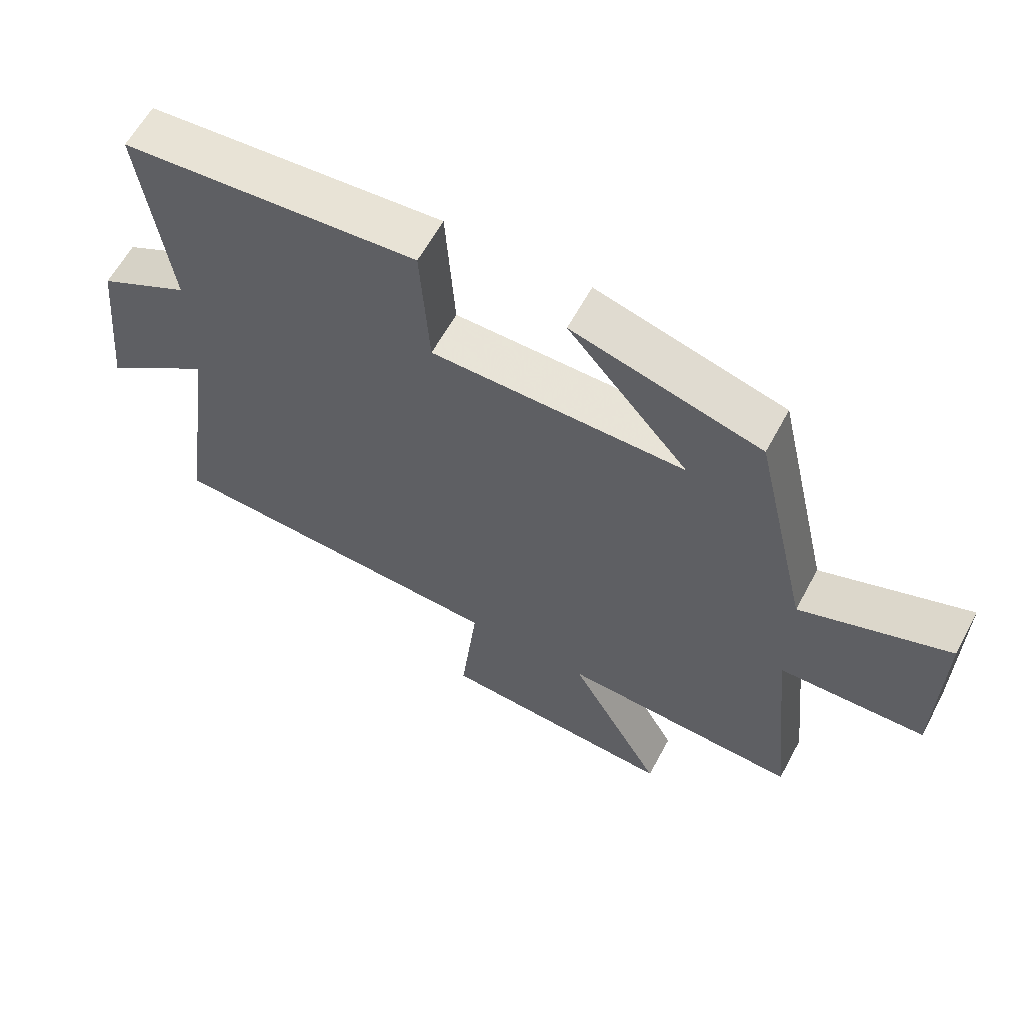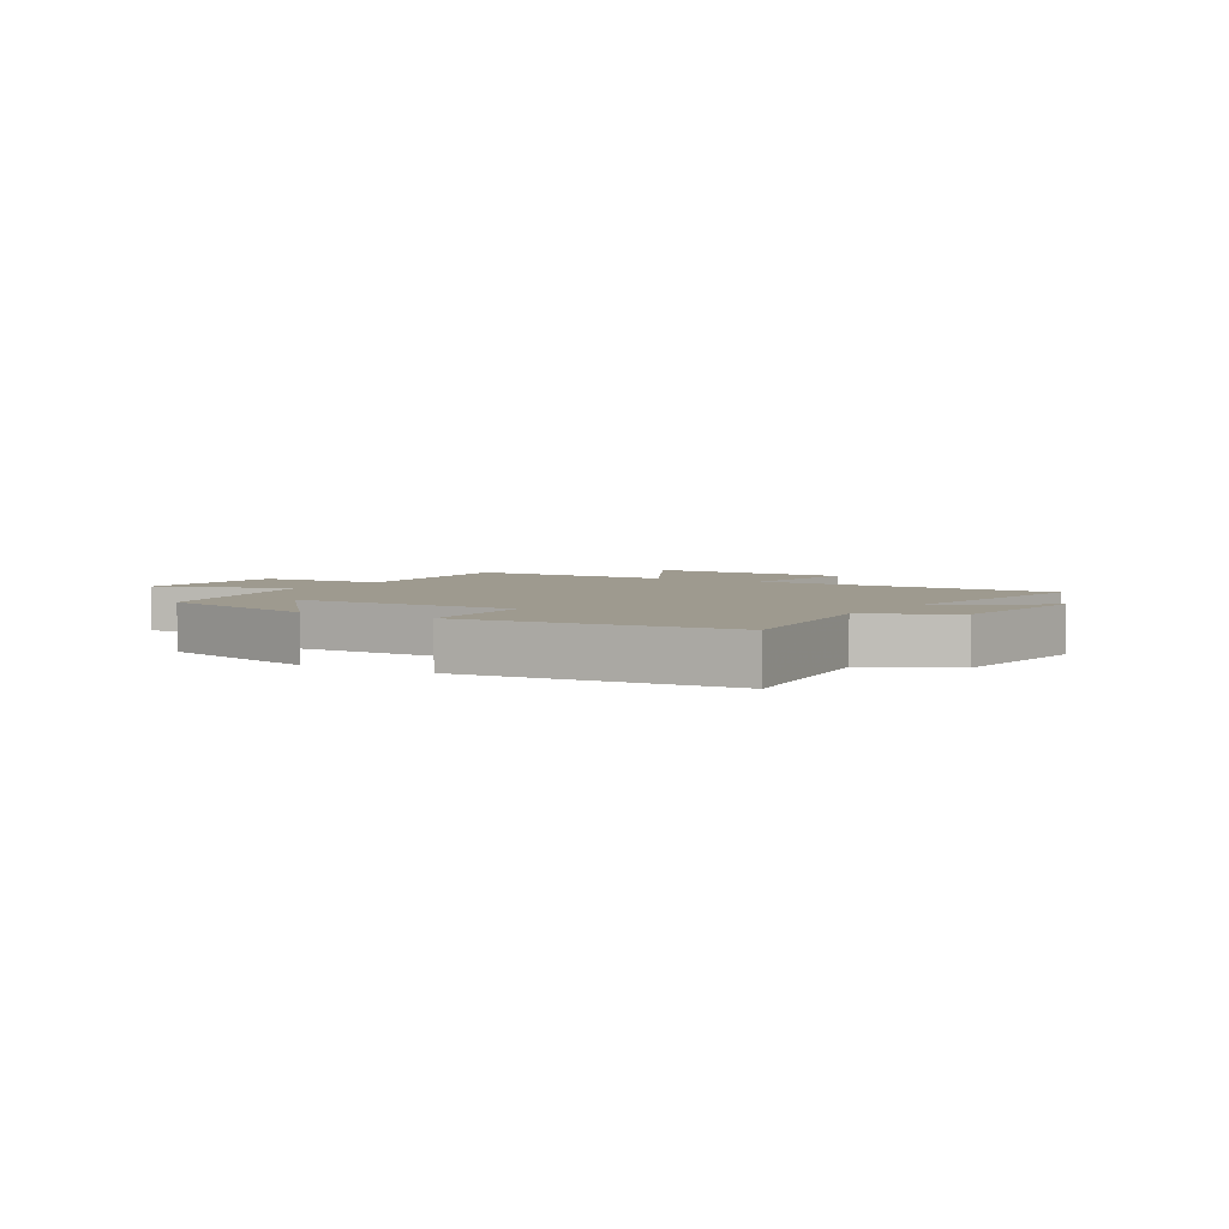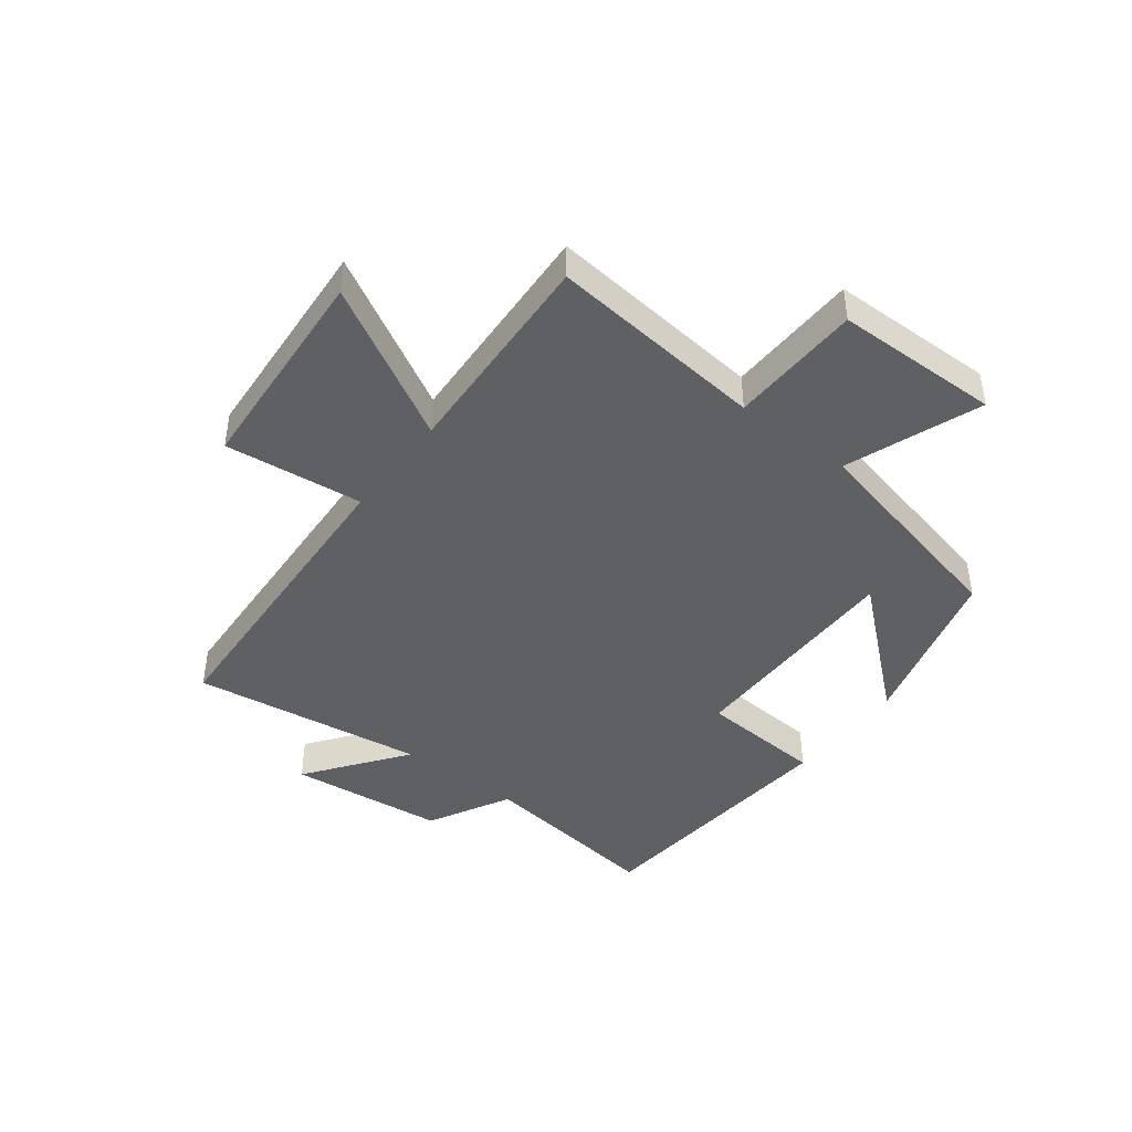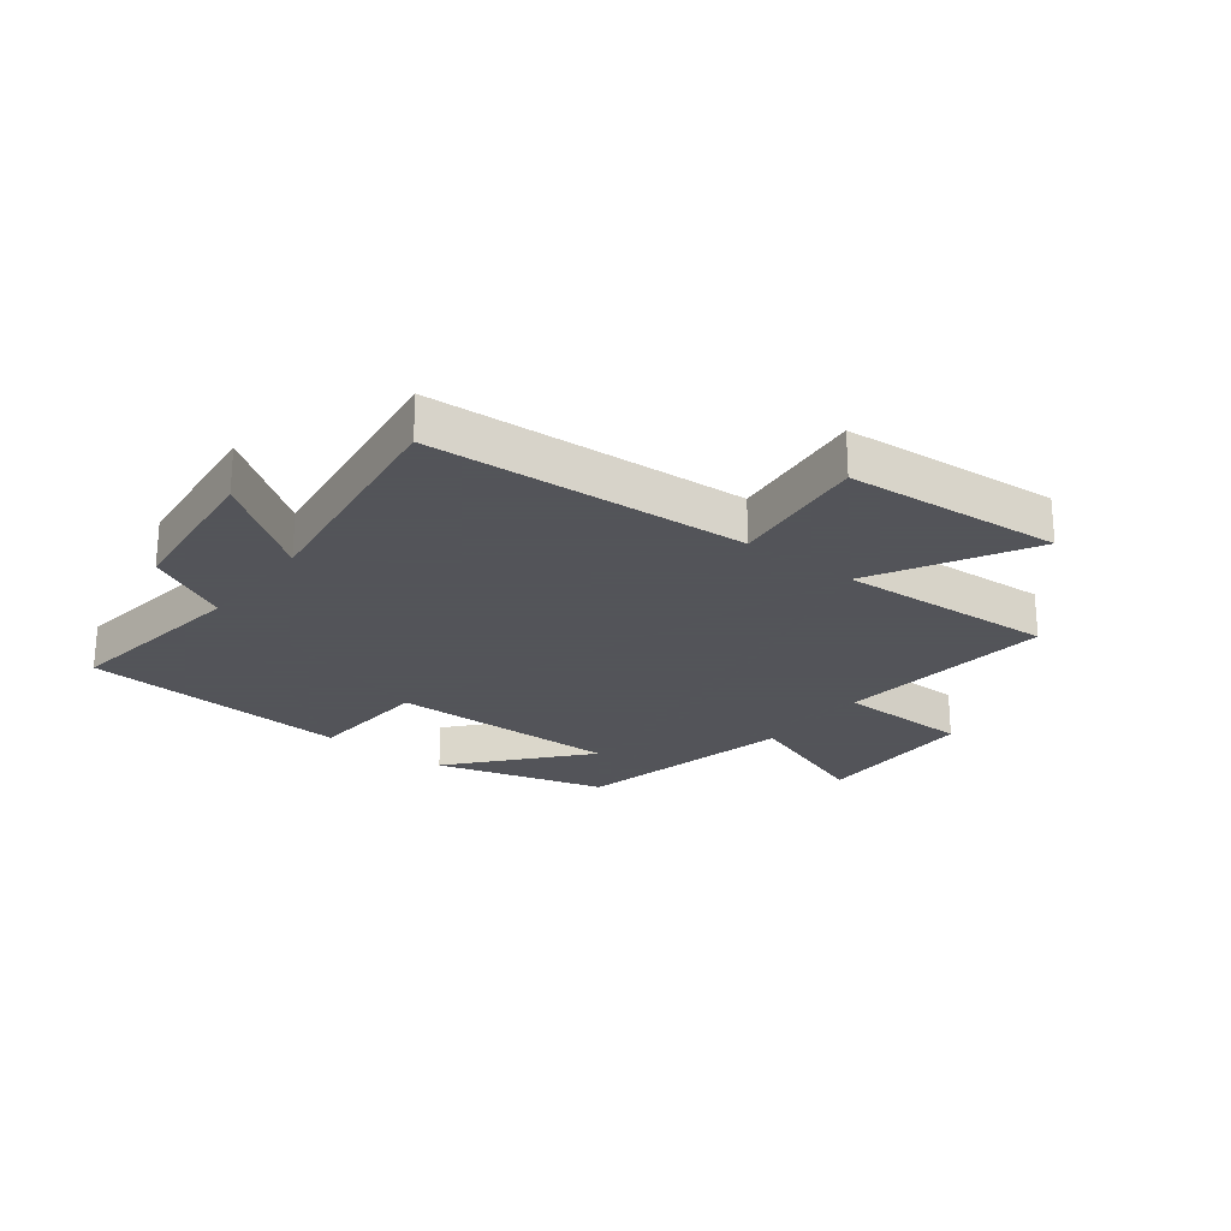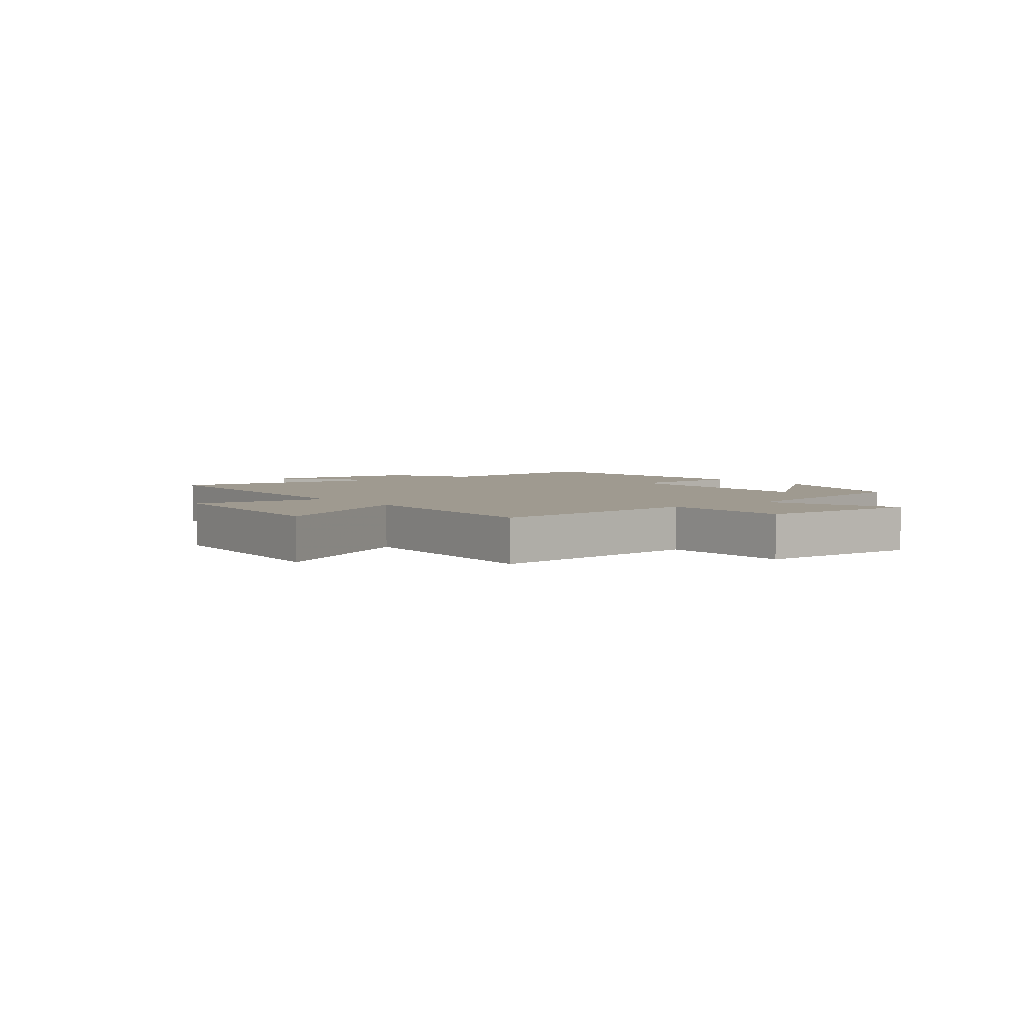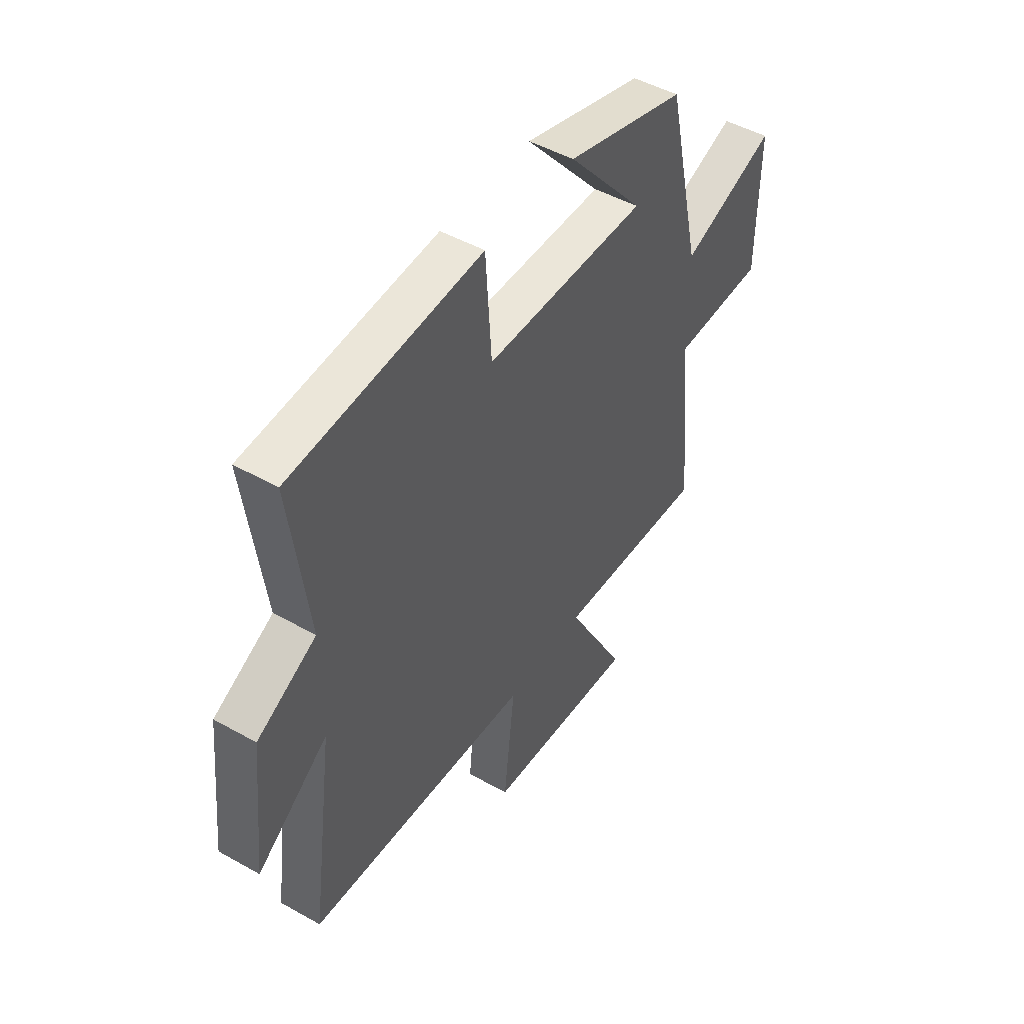
<metadata>
{"format":"obj","ext":"obj","renderer":"f3d","projection":"perspective","resolution":1024,"background":"white","views":[{"elev":61.4,"azim":-151.7,"up":"+Z"},{"elev":3.8,"azim":31.8,"up":"+Y"},{"elev":-43.4,"azim":-127.5,"up":"+Y"},{"elev":-23.9,"azim":142.6,"up":"+Y"},{"elev":3.9,"azim":-127.2,"up":"+Y"},{"elev":47.5,"azim":122.4,"up":"+Z"}]}
</metadata>
<code>
v -0.415 0.07 0.421
v -0.128 0.07 0.5
v -0.312 0.07 0.287
v 0.076 0.07 0.289
v 0.09 0.07 0.5
v 0.543 0.07 0.462
v 0.5 0.07 0.142
v 0.64 0.07 0.068
v 0.668 0.07 -0.198
v 0.5 0.07 -0.074
v 0.555 0.07 -0.471
v 0.021 0.07 -0.5
v 0.047 0.07 -0.734
v -0.317 0.07 -0.76
v -0.173 0.07 -0.5
v -0.538 0.07 -0.519
v -0.5 0.07 -0.151
v -0.724 0.07 -0.145
v -0.728 0.07 0.135
v -0.5 0.07 0.051
v -0.415 0 0.421
v -0.128 0 0.5
v -0.312 0 0.287
v 0.076 0 0.289
v 0.09 0 0.5
v 0.543 0 0.462
v 0.5 0 0.142
v 0.64 0 0.068
v 0.668 0 -0.198
v 0.5 0 -0.074
v 0.555 0 -0.471
v 0.021 0 -0.5
v 0.047 0 -0.734
v -0.317 0 -0.76
v -0.173 0 -0.5
v -0.538 0 -0.519
v -0.5 0 -0.151
v -0.724 0 -0.145
v -0.728 0 0.135
v -0.5 0 0.051
f 17 18 19 20
f 17 20 1
f 15 16 17 1
f 12 13 14 15
f 10 11 12 15
f 7 8 9 10
f 7 10 15
f 4 5 6 7
f 3 4 7 15
f 1 2 3
f 1 3 15
f 40 39 38 37
f 21 40 37
f 21 37 36 35
f 35 34 33 32
f 35 32 31 30
f 30 29 28 27
f 35 30 27
f 27 26 25 24
f 35 27 24 23
f 23 22 21
f 35 23 21
f 1 21 22 2
f 2 22 23 3
f 3 23 24 4
f 4 24 25 5
f 5 25 26 6
f 6 26 27 7
f 7 27 28 8
f 8 28 29 9
f 9 29 30 10
f 10 30 31 11
f 11 31 32 12
f 12 32 33 13
f 13 33 34 14
f 14 34 35 15
f 15 35 36 16
f 16 36 37 17
f 17 37 38 18
f 18 38 39 19
f 19 39 40 20
f 20 40 21 1

</code>
